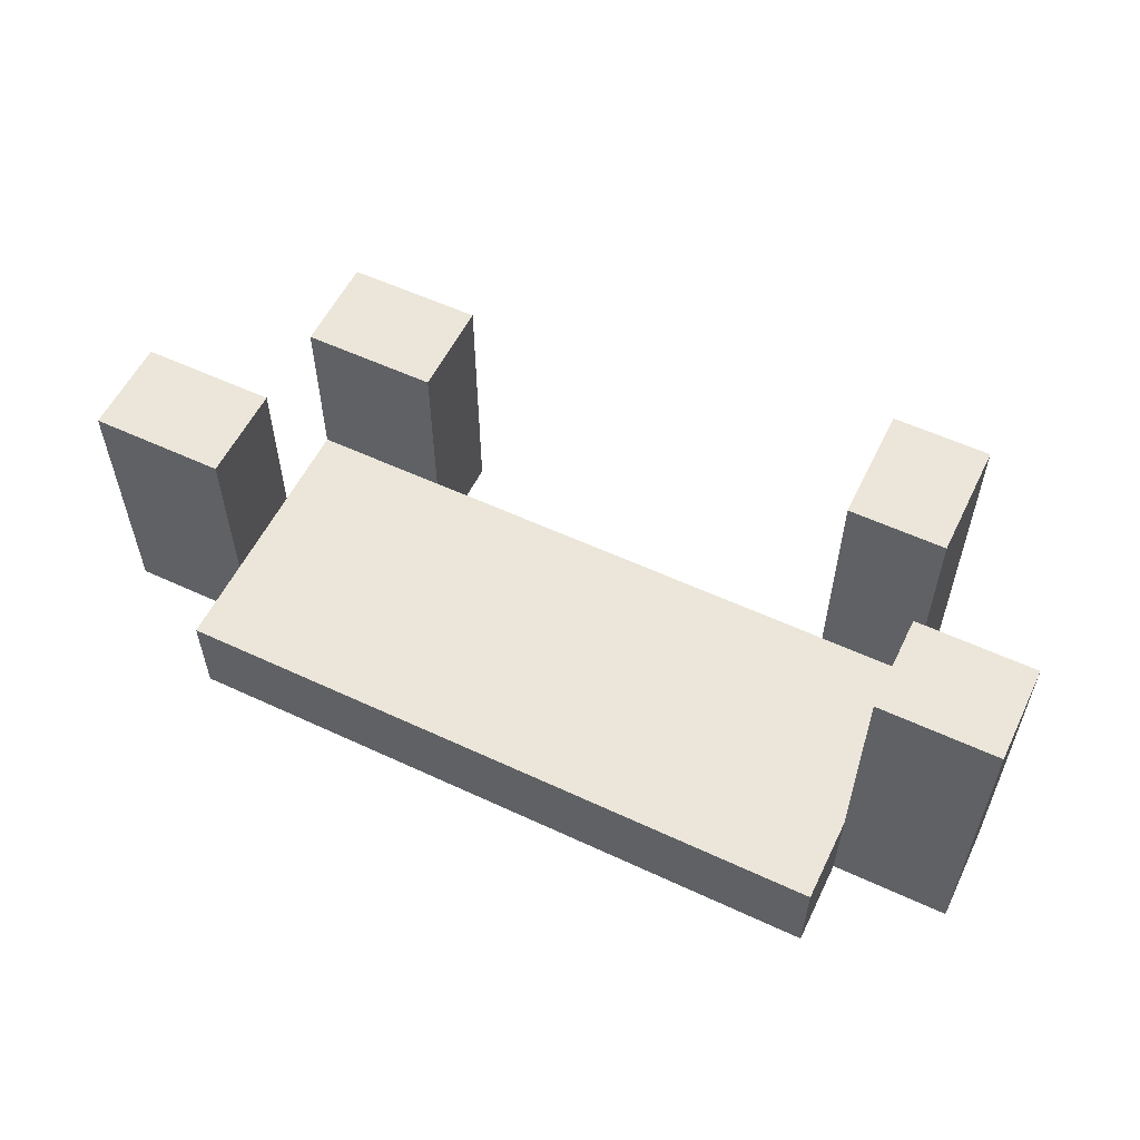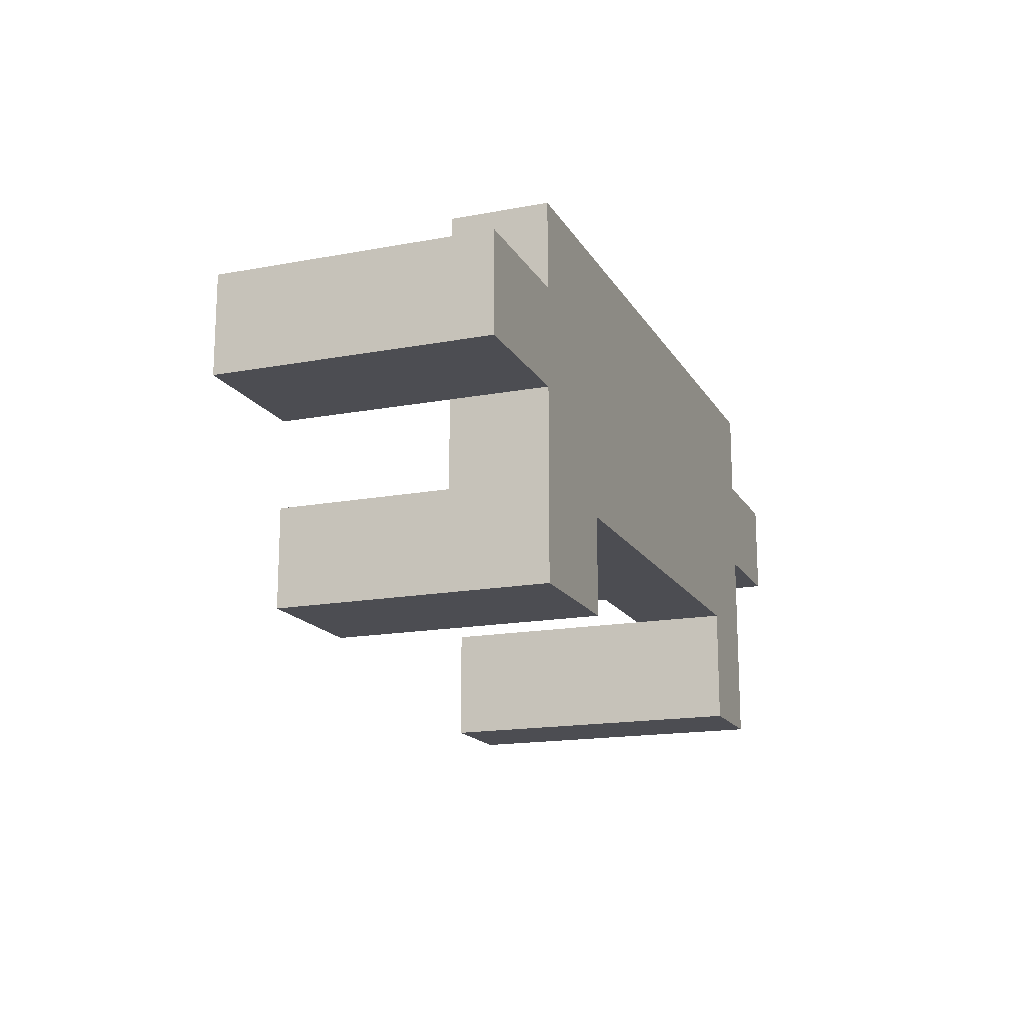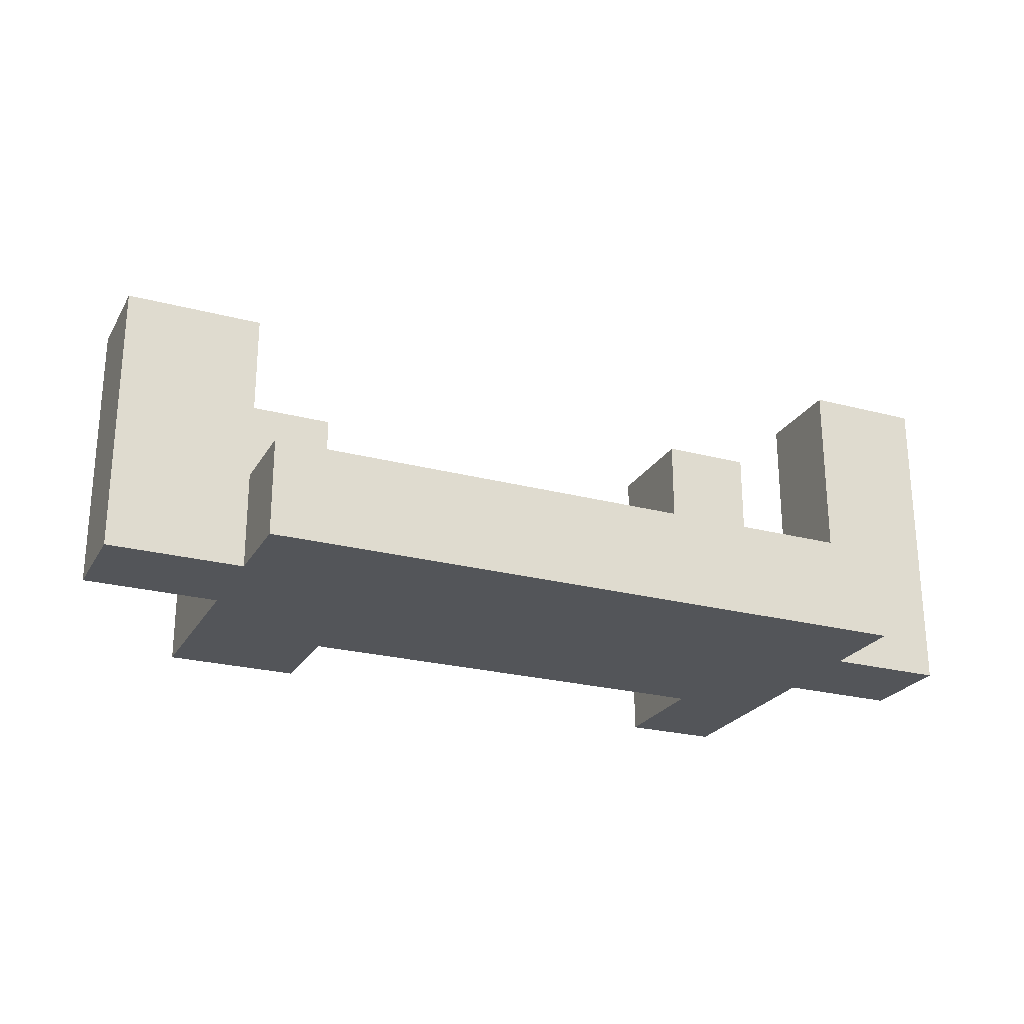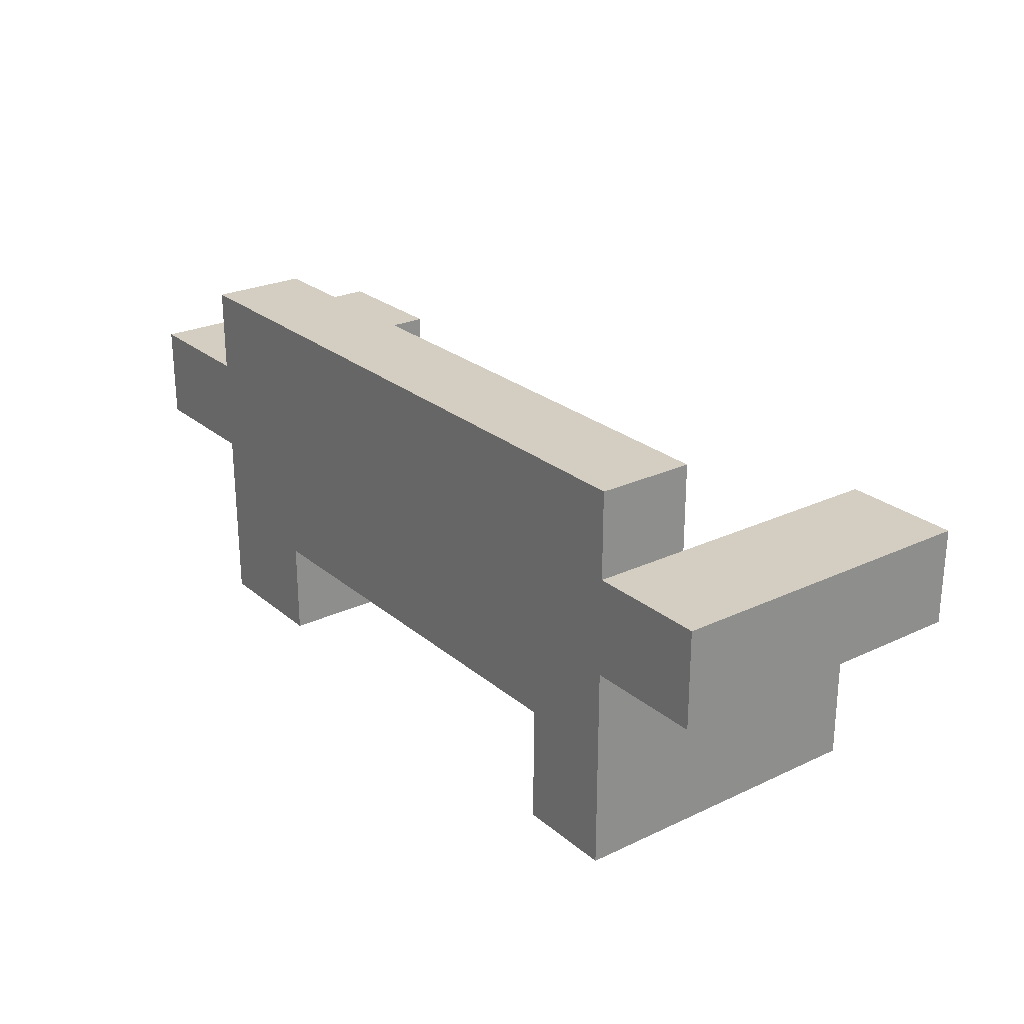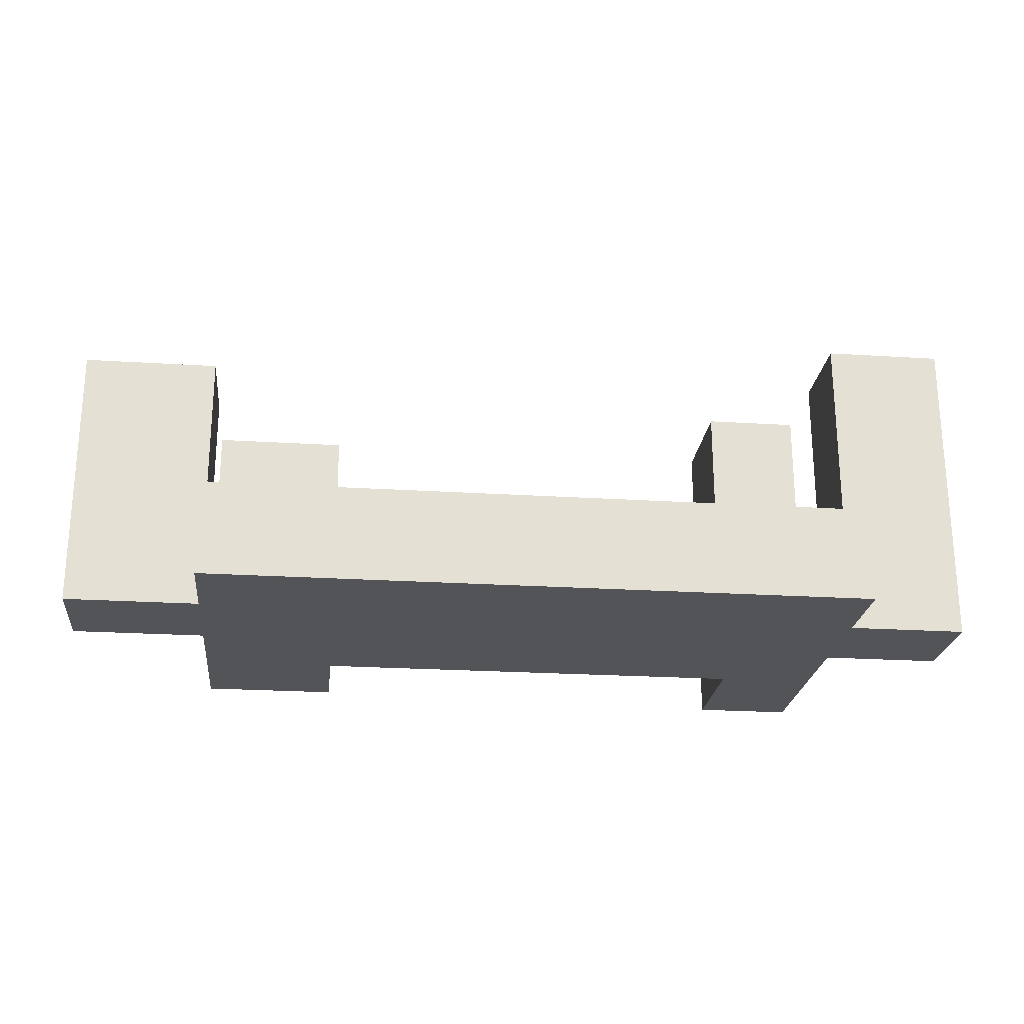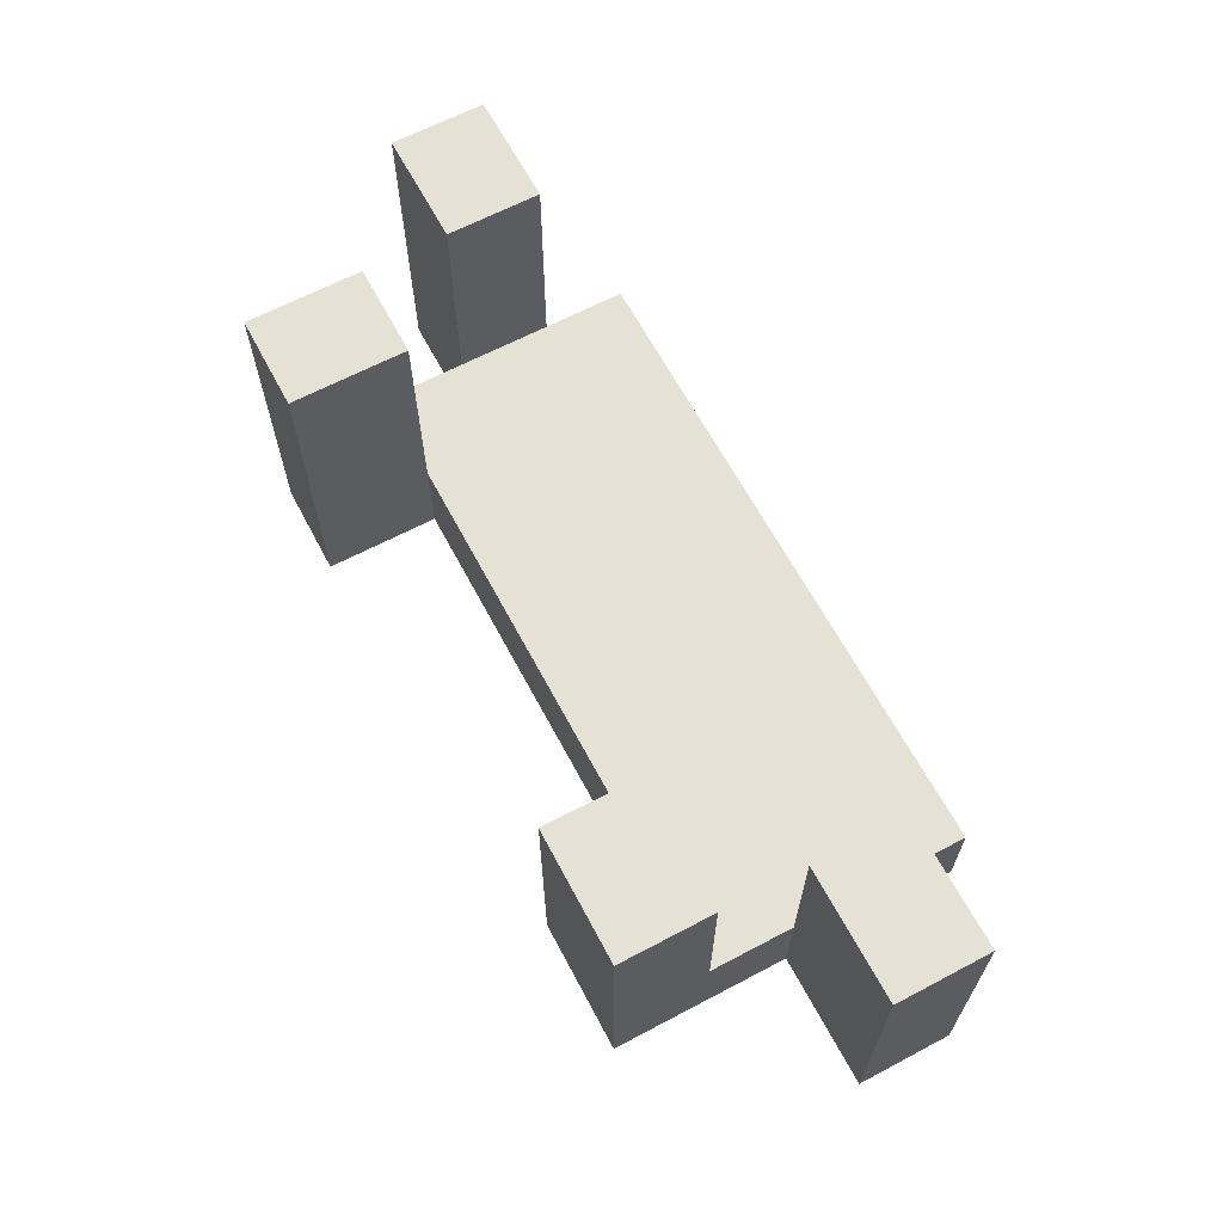
<metadata>
{"format":"obj","ext":"obj","renderer":"f3d","projection":"perspective","resolution":1024,"background":"white","views":[{"elev":56.7,"azim":25.9,"up":"+Y"},{"elev":-16.4,"azim":-69.0,"up":"+Z"},{"elev":-24.3,"azim":-23.6,"up":"+Y"},{"elev":25.1,"azim":52.8,"up":"+Z"},{"elev":-23.2,"azim":-6.1,"up":"+Y"},{"elev":64.5,"azim":-118.0,"up":"+Y"}]}
</metadata>
<code>
o mesh_1_Long-5
v 0.04303 -0.01894 -0.01565
v 0.06103 -0.01894 -0.03765
v 0.06103 -0.01894 -0.01565
v 0.04303 -0.01894 -0.03765
v 0.04303 0.04106 -0.01565
v 0.06103 -0.01894 -0.01565
v 0.06103 0.04106 -0.01565
v 0.04303 -0.01894 -0.01565
v 0.04303 0.04106 -0.03765
v 0.06103 0.04106 -0.01565
v 0.06103 0.04106 -0.03765
v 0.04303 0.04106 -0.01565
v 0.06103 0.04106 -0.03765
v 0.04303 -0.01894 -0.03765
v 0.04303 0.04106 -0.03765
v 0.06103 -0.01894 -0.03765
v 0.04303 0.04106 -0.01565
v 0.04303 -0.01894 -0.03765
v 0.04303 -0.01894 -0.01565
v 0.04303 0.04106 -0.03765
v 0.06103 -0.01894 -0.03765
v 0.06103 0.04106 -0.01565
v 0.06103 -0.01894 -0.01565
v 0.06103 0.04106 -0.03765
v -0.03901 -0.01894 -0.01565
v -0.06401 -0.01894 -0.03365
v -0.03901 -0.01894 -0.03365
v -0.06401 -0.01894 -0.01565
v -0.03901 0.03106 -0.01565
v -0.03901 -0.01894 -0.03365
v -0.03901 0.03106 -0.03365
v -0.03901 -0.01894 -0.01565
v -0.06401 0.03106 -0.01565
v -0.03901 0.03106 -0.03365
v -0.06401 0.03106 -0.03365
v -0.03901 0.03106 -0.01565
v -0.06401 0.03106 -0.03365
v -0.06401 -0.01894 -0.01565
v -0.06401 0.03106 -0.01565
v -0.06401 -0.01894 -0.03365
v -0.03901 0.03106 -0.01565
v -0.06401 -0.01894 -0.01565
v -0.03901 -0.01894 -0.01565
v -0.06401 0.03106 -0.01565
v -0.06401 -0.01894 -0.03365
v -0.03901 0.03106 -0.03365
v -0.03901 -0.01894 -0.03365
v -0.06401 0.03106 -0.03365
v -0.06401 -0.000935 0.03435
v -0.06401 -0.01894 -0.01565
v -0.06401 -0.01894 0.03435
v -0.06401 -0.000935 -0.01565
v -0.06401 -0.01894 0.03435
v -0.00149 -0.000935 0.03435
v -0.06401 -0.000935 0.03435
v -0.00149 -0.01894 0.03435
v 0.06103 -0.000935 0.03435
v 0.06103 -0.01894 0.03435
v 0.06103 -0.000935 -0.01565
v 0.06103 -0.01894 0.03435
v 0.06103 -0.01894 -0.01565
v 0.06103 -0.000935 0.03435
v -0.00149 -0.01894 -0.01565
v -0.06401 -0.000935 -0.01565
v -0.00149 -0.000935 -0.01565
v 0.06103 -0.01894 -0.01565
v 0.06103 -0.000935 -0.01565
v -0.06401 -0.01894 -0.01565
v 0.06103 -0.000935 0.03435
v -0.00149 -0.000935 -0.01565
v -0.00149 -0.000935 0.03435
v -0.06401 -0.000935 -0.01565
v -0.06401 -0.000935 0.03435
v 0.06103 -0.000935 -0.01565
v 0.06103 -0.01894 0.03435
v -0.00149 -0.01894 -0.01565
v 0.06103 -0.01894 -0.01565
v -0.00149 -0.01894 0.03435
v -0.06401 -0.01894 -0.01565
v -0.06401 -0.01894 0.03435
v 0.08303 -0.01894 0.01835
v 0.06103 -0.01894 0.000348
v 0.08303 -0.01894 0.000348
v 0.06103 -0.01894 0.01835
v 0.08303 0.04106 0.01835
v 0.08303 -0.01894 0.000348
v 0.08303 0.04106 0.000348
v 0.08303 -0.01894 0.01835
v 0.06103 0.04106 0.01835
v 0.08303 0.04106 0.000348
v 0.06103 0.04106 0.000348
v 0.08303 0.04106 0.01835
v 0.06103 0.04106 0.000348
v 0.06103 -0.01894 0.01835
v 0.06103 0.04106 0.01835
v 0.06103 -0.01894 0.000348
v 0.08303 0.04106 0.01835
v 0.06103 -0.01894 0.01835
v 0.08303 -0.01894 0.01835
v 0.06103 0.04106 0.01835
v 0.06103 -0.01894 0.000348
v 0.08303 0.04106 0.000348
v 0.08303 -0.01894 0.000348
v 0.06103 0.04106 0.000348
v -0.08901 -0.01894 0.000455
v -0.06401 -0.01894 0.01845
v -0.08901 -0.01894 0.01845
v -0.06401 -0.01894 0.000455
v -0.08901 0.03106 0.000455
v -0.08901 -0.01894 0.01845
v -0.08901 0.03106 0.01845
v -0.08901 -0.01894 0.000455
v -0.06401 0.03106 0.000455
v -0.08901 0.03106 0.01845
v -0.06401 0.03106 0.01845
v -0.08901 0.03106 0.000455
v -0.06401 0.03106 0.01845
v -0.06401 -0.01894 0.000455
v -0.06401 0.03106 0.000455
v -0.06401 -0.01894 0.01845
v -0.08901 0.03106 0.000455
v -0.06401 -0.01894 0.000455
v -0.08901 -0.01894 0.000455
v -0.06401 0.03106 0.000455
v -0.06401 -0.01894 0.01845
v -0.08901 0.03106 0.01845
v -0.08901 -0.01894 0.01845
v -0.06401 0.03106 0.01845
f 1 2 3
f 2 1 4
f 5 6 7
f 6 5 8
f 9 10 11
f 10 9 12
f 13 14 15
f 14 13 16
f 17 18 19
f 18 17 20
f 21 22 23
f 22 21 24
f 25 26 27
f 26 25 28
f 29 30 31
f 30 29 32
f 33 34 35
f 34 33 36
f 37 38 39
f 38 37 40
f 41 42 43
f 42 41 44
f 45 46 47
f 46 45 48
f 49 50 51
f 50 49 52
f 53 54 55
f 54 53 56
f 57 56 58
f 56 57 54
f 59 60 61
f 60 59 62
f 63 64 65
f 66 65 67
f 65 66 63
f 64 63 68
f 69 70 71
f 71 72 73
f 72 71 70
f 70 69 74
f 75 76 77
f 76 75 78
f 79 78 80
f 78 79 76
f 81 82 83
f 82 81 84
f 85 86 87
f 86 85 88
f 89 90 91
f 90 89 92
f 93 94 95
f 94 93 96
f 97 98 99
f 98 97 100
f 101 102 103
f 102 101 104
f 105 106 107
f 106 105 108
f 109 110 111
f 110 109 112
f 113 114 115
f 114 113 116
f 117 118 119
f 118 117 120
f 121 122 123
f 122 121 124
f 125 126 127
f 126 125 128

</code>
